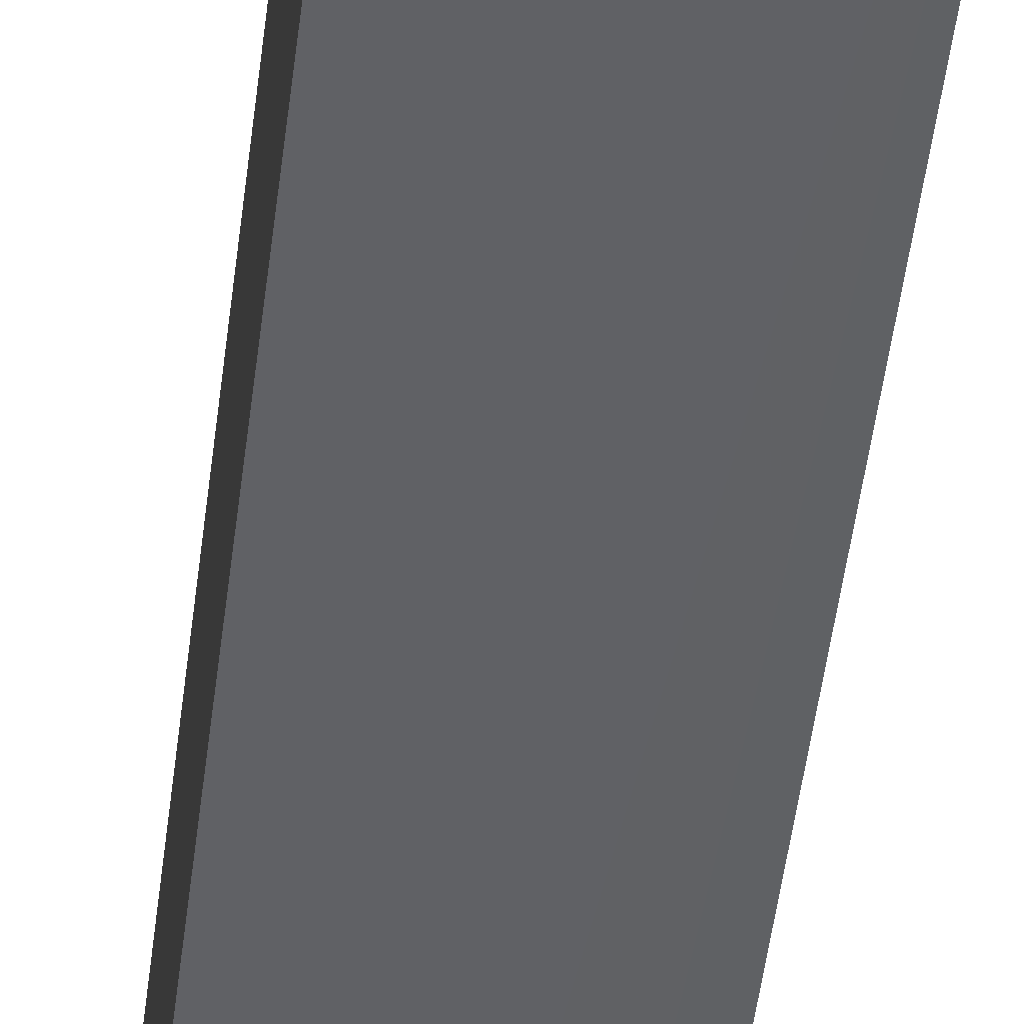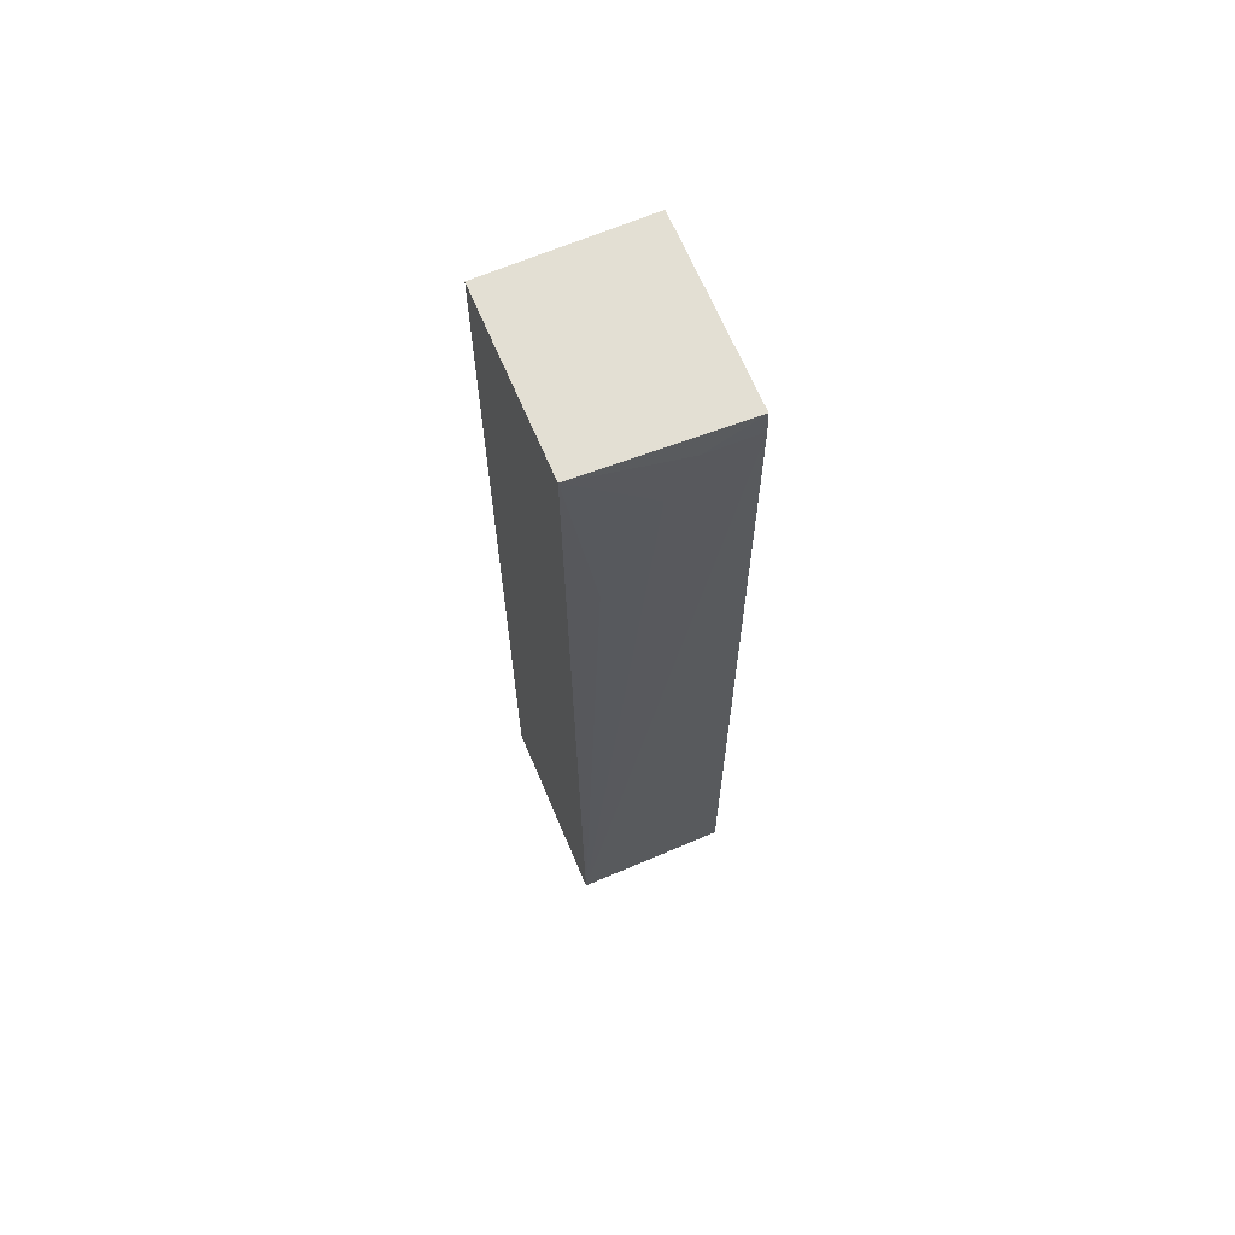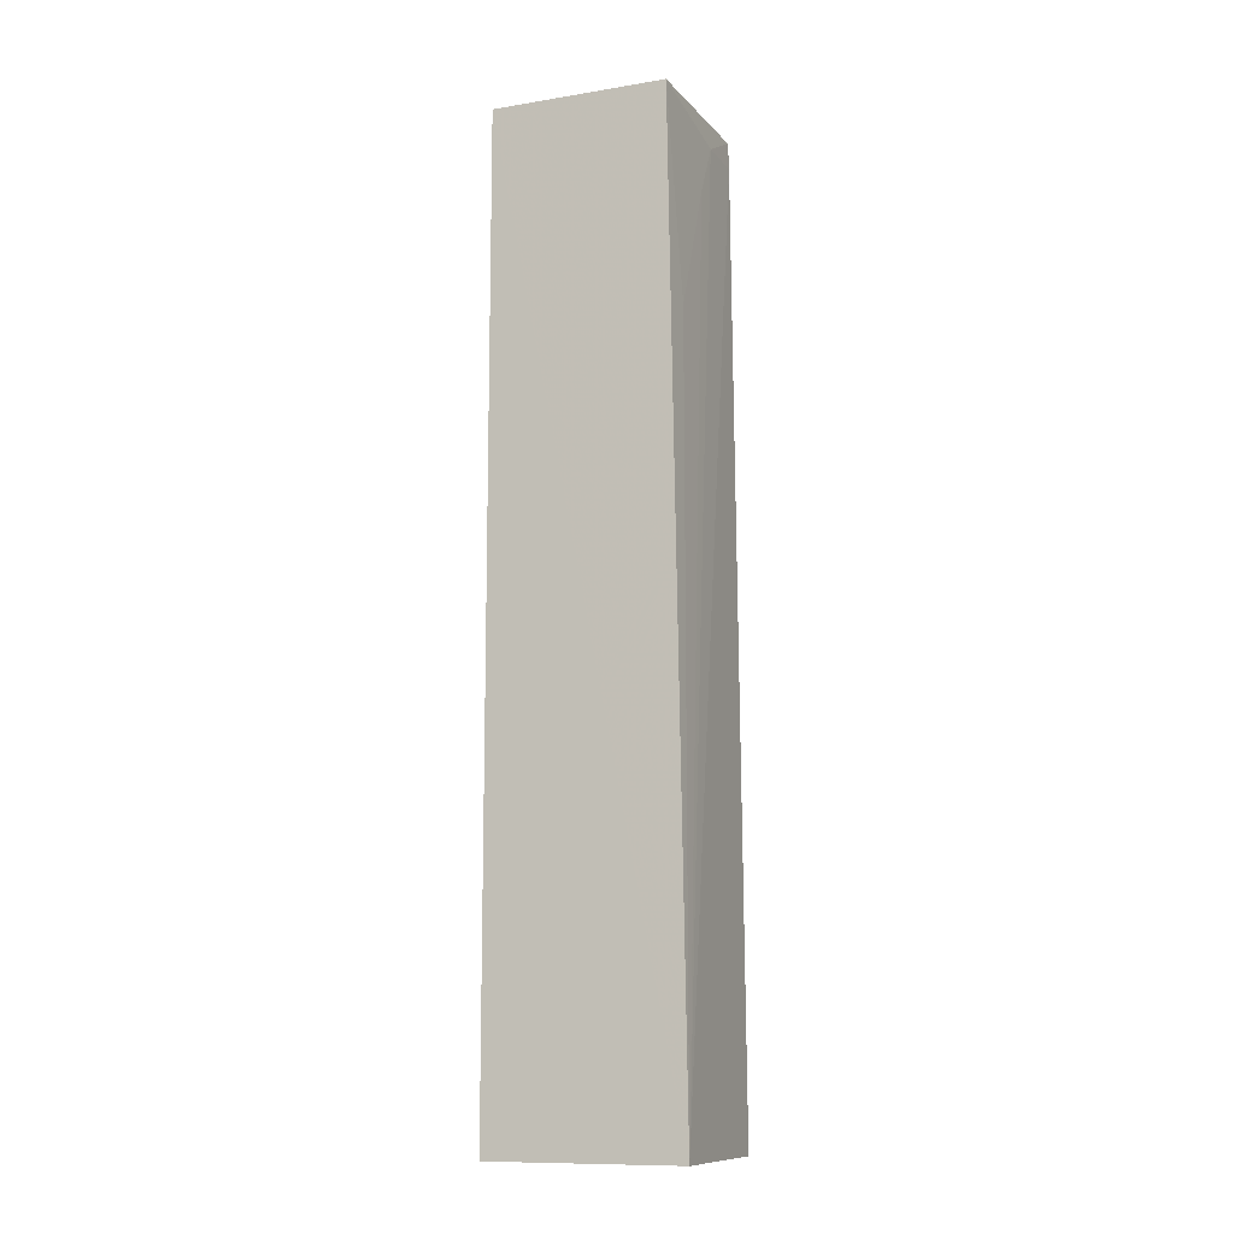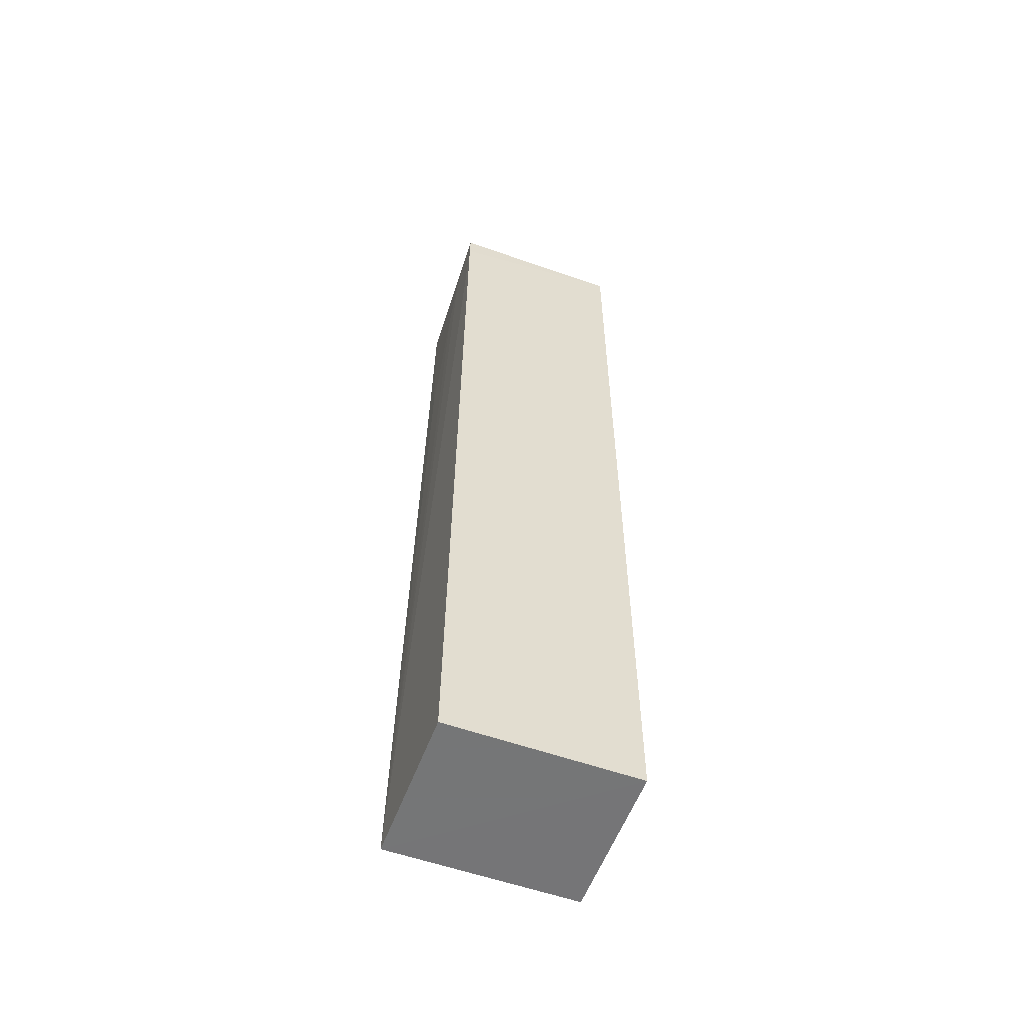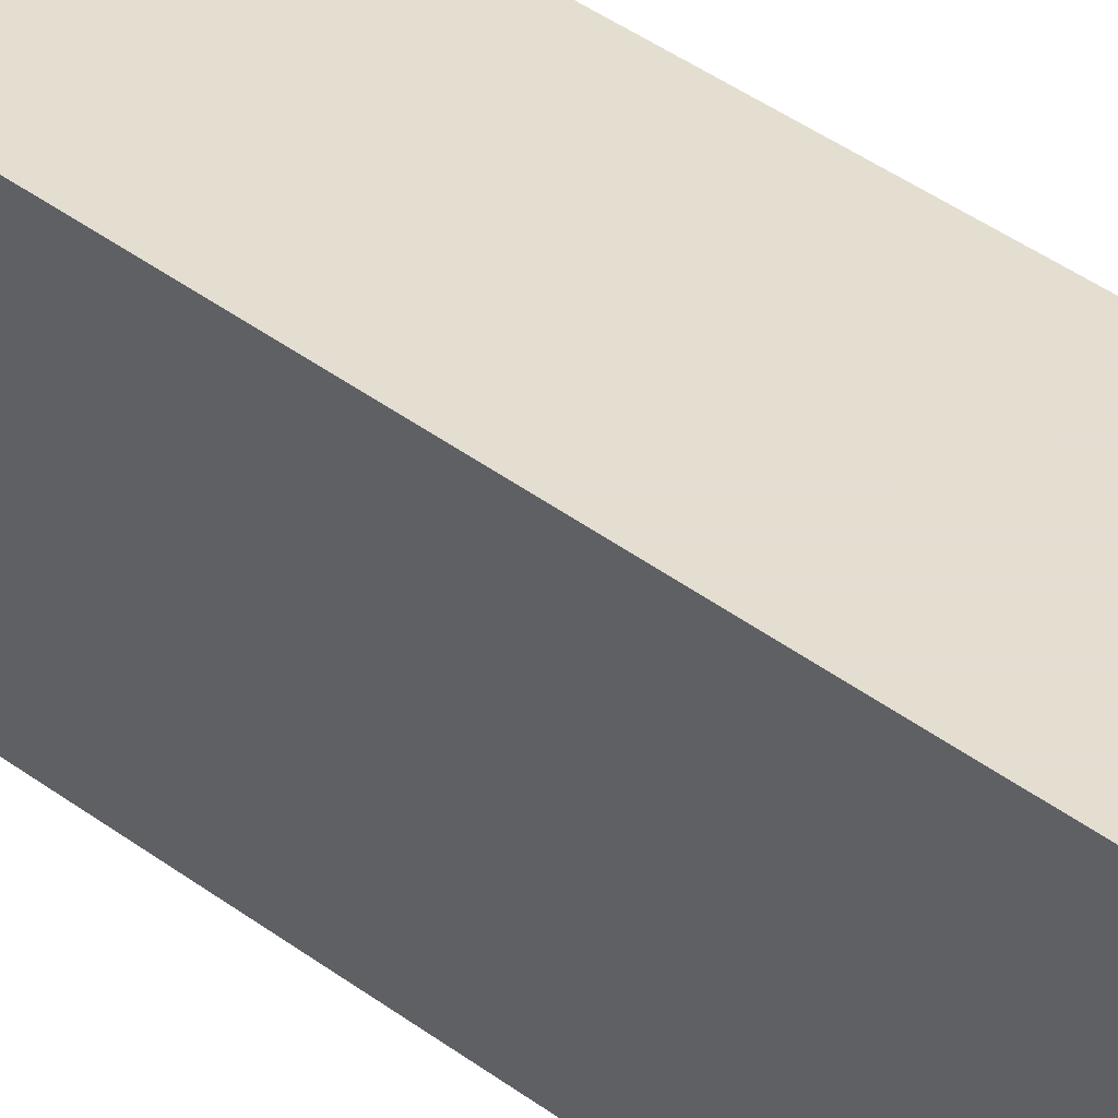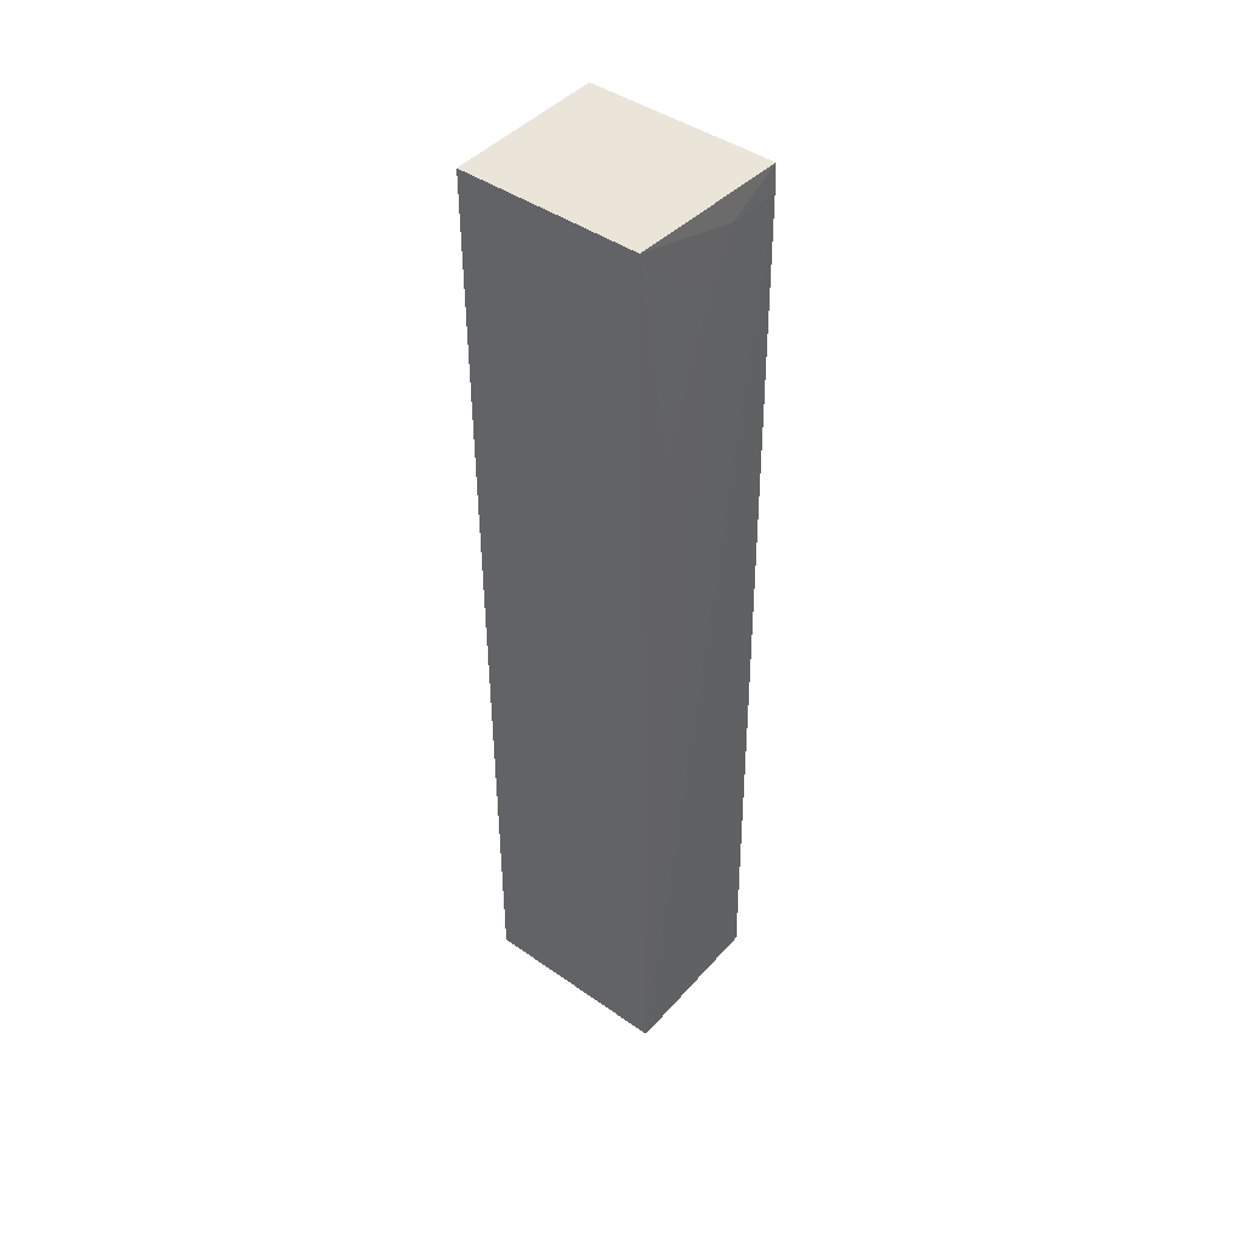
<metadata>
{"format":"obj","ext":"obj","renderer":"f3d","projection":"perspective","resolution":1024,"background":"white","views":[{"elev":-50.0,"azim":173.1,"up":"+Y"},{"elev":67.1,"azim":-22.9,"up":"+Z"},{"elev":-11.4,"azim":-68.2,"up":"+Z"},{"elev":-56.6,"azim":69.8,"up":"+Z"},{"elev":35.9,"azim":-44.1,"up":"+Y"},{"elev":45.1,"azim":-51.1,"up":"+Z"}]}
</metadata>
<code>
v -0.02064 -0.01195 0.07561
v -0.02064 -0.02436 0.07561
v -0.02062 -0.02496 0.009783
v -0.03132 -0.01195 0.009763
v -0.03132 -0.01195 0.07561
v -0.02064 -0.01195 0.009763
v -0.02061 -0.0244 0.07379
v -0.0313 -0.02499 0.009761
v -0.03128 -0.0239 0.07561
v -0.02592 -0.02431 0.07019
v -0.02941 -0.02428 0.06134
v -0.0241 -0.02433 0.0738
f 5 2 1
f 5 1 4
f 6 4 1
f 7 1 2
f 7 6 1
f 7 3 6
f 8 3 7
f 8 5 4
f 8 6 3
f 8 4 6
f 9 2 5
f 9 5 8
f 11 10 9
f 11 9 8
f 11 8 10
f 12 10 8
f 12 8 7
f 12 7 2
f 12 2 9
f 12 9 10

</code>
